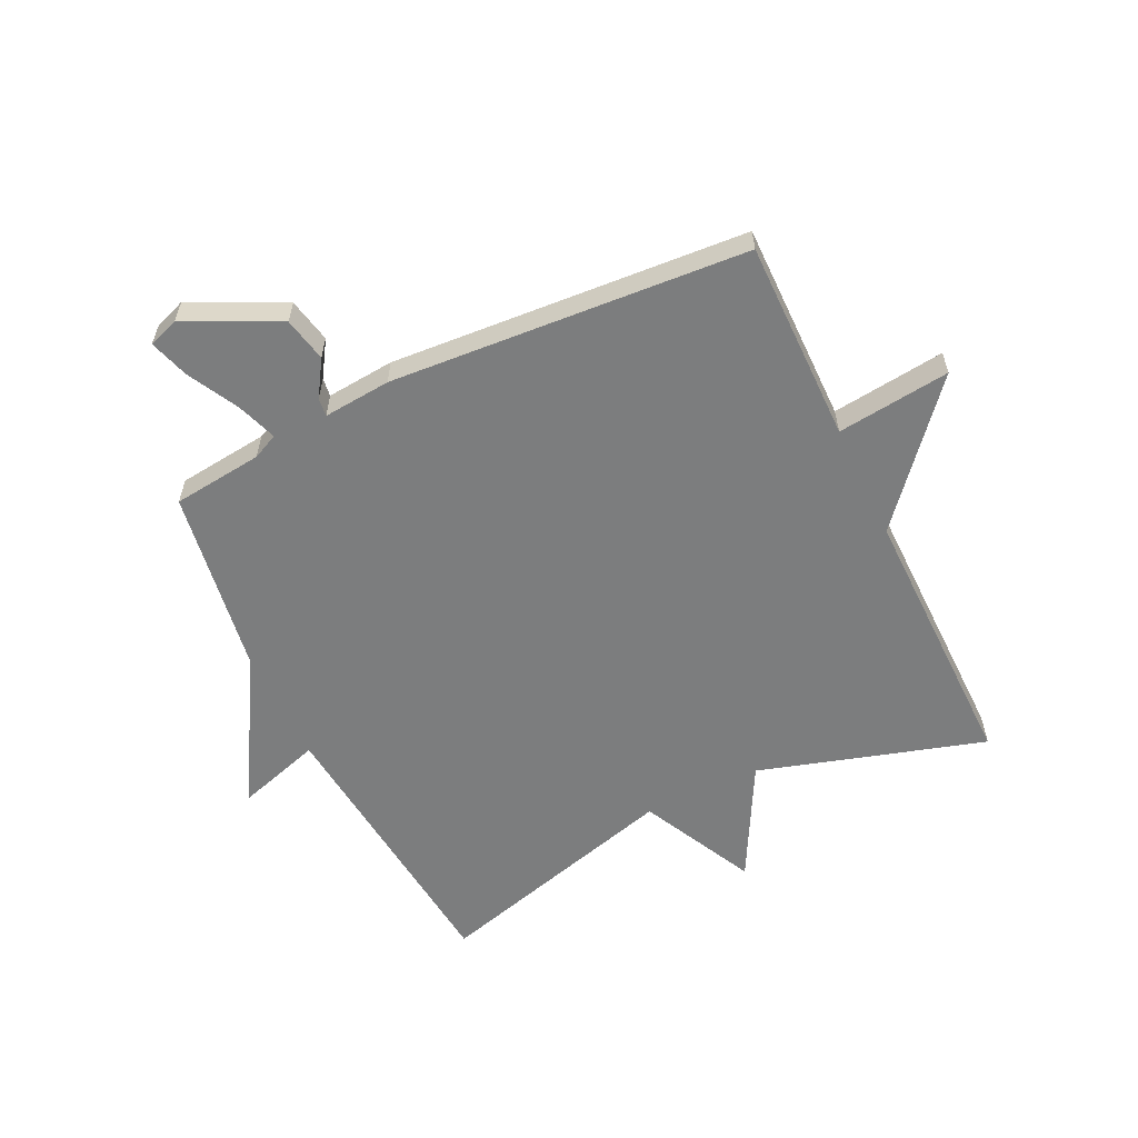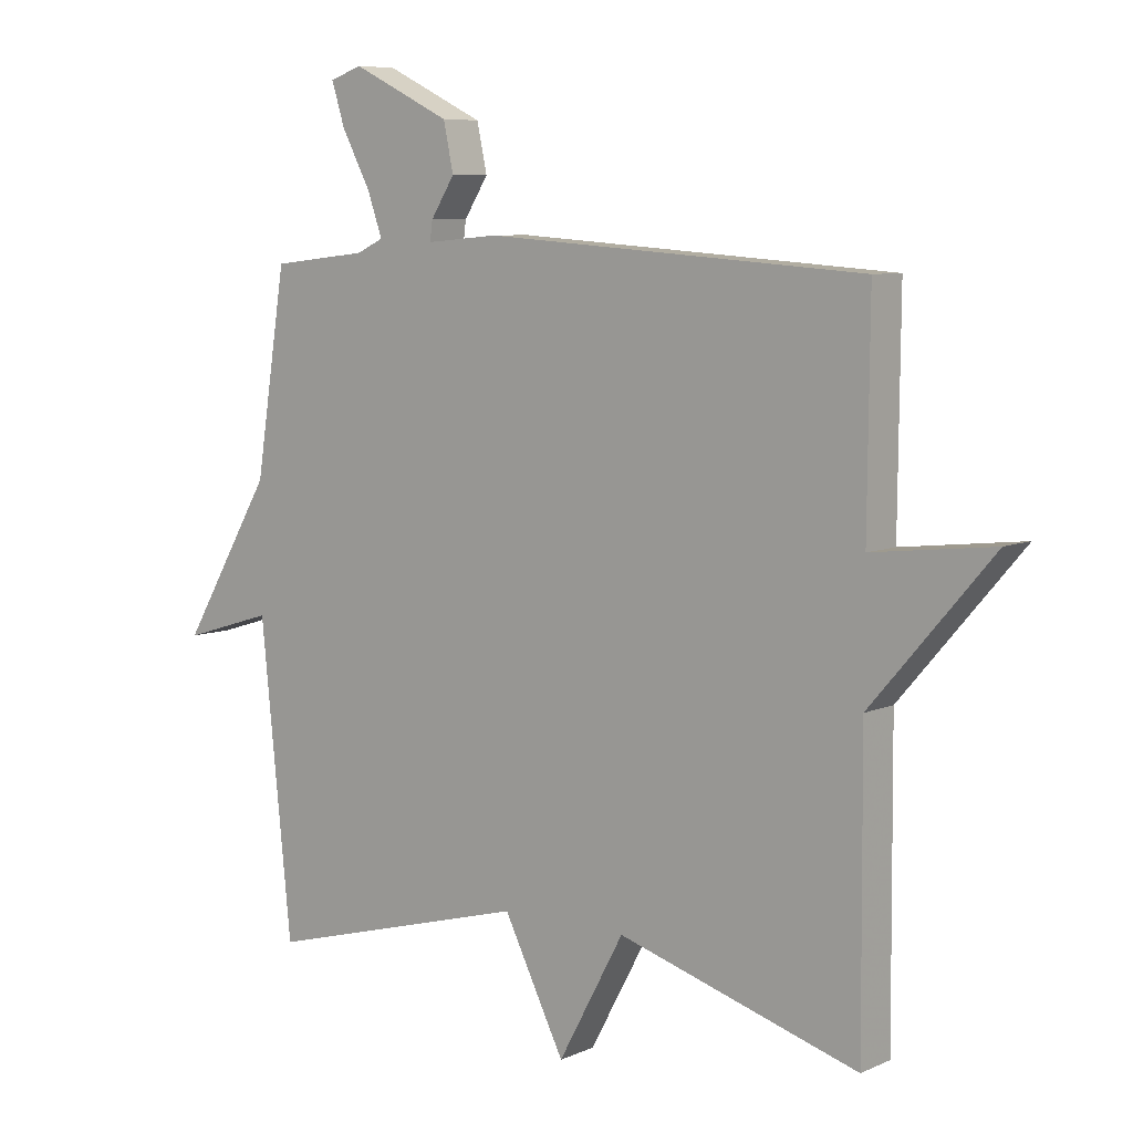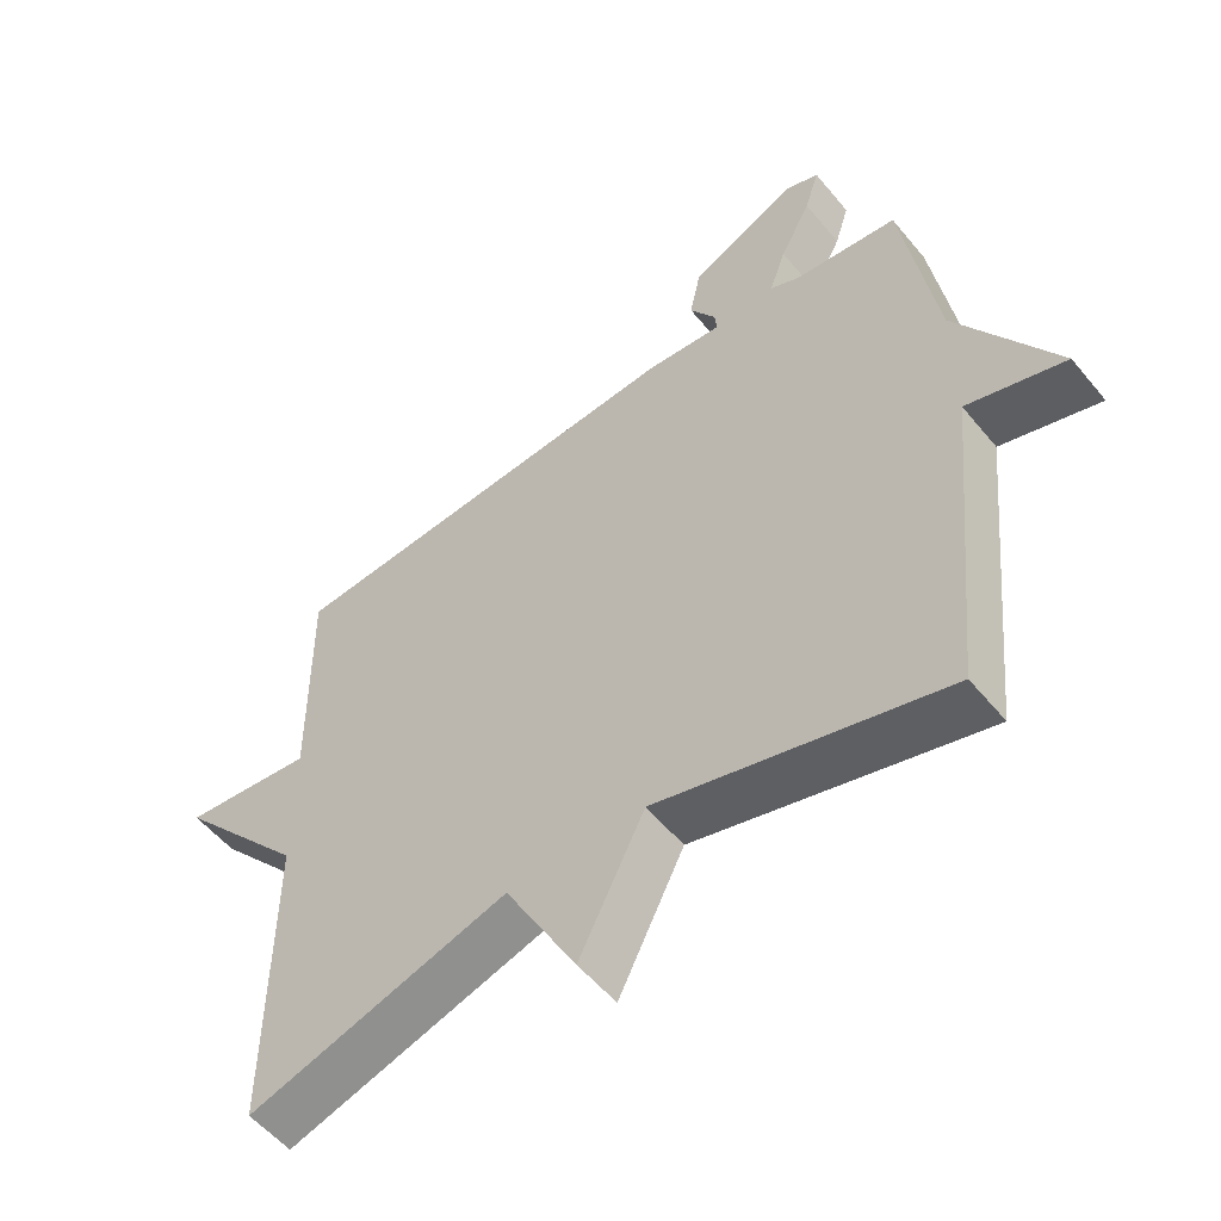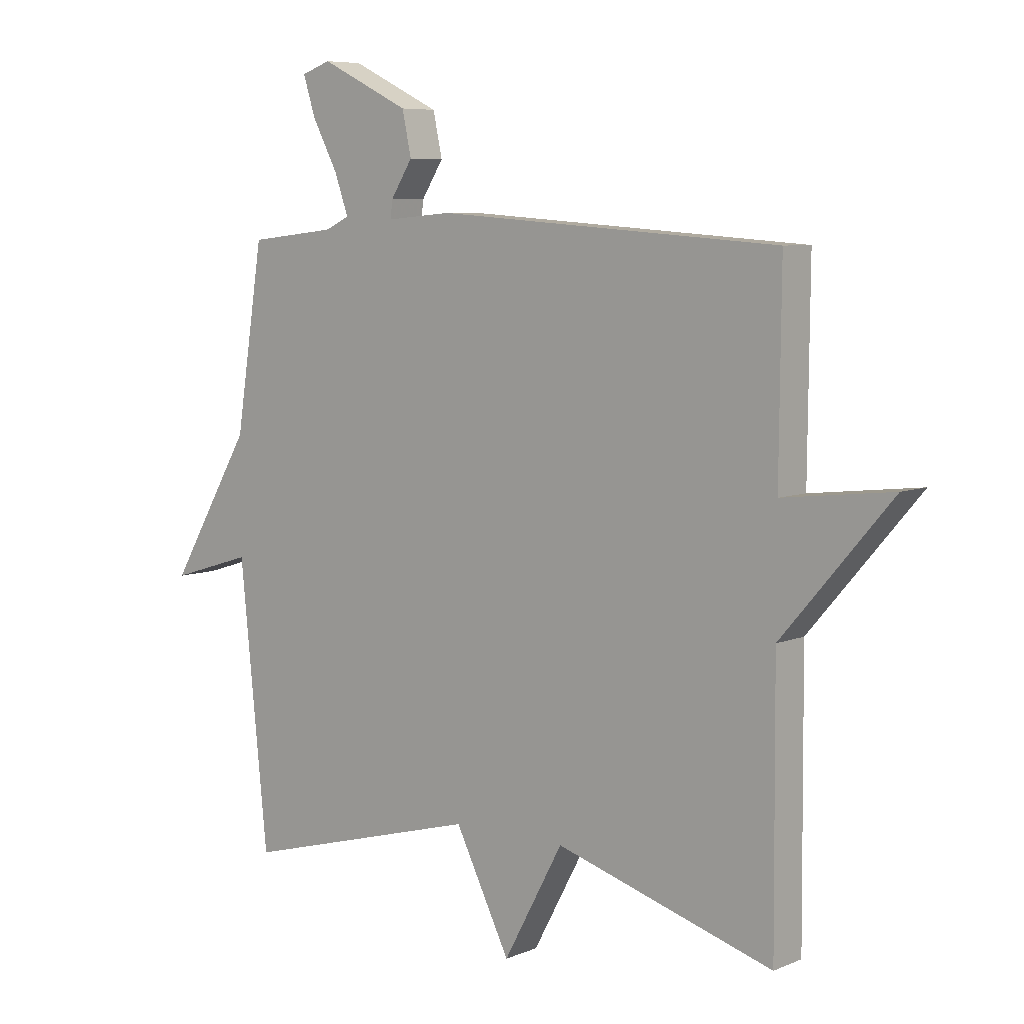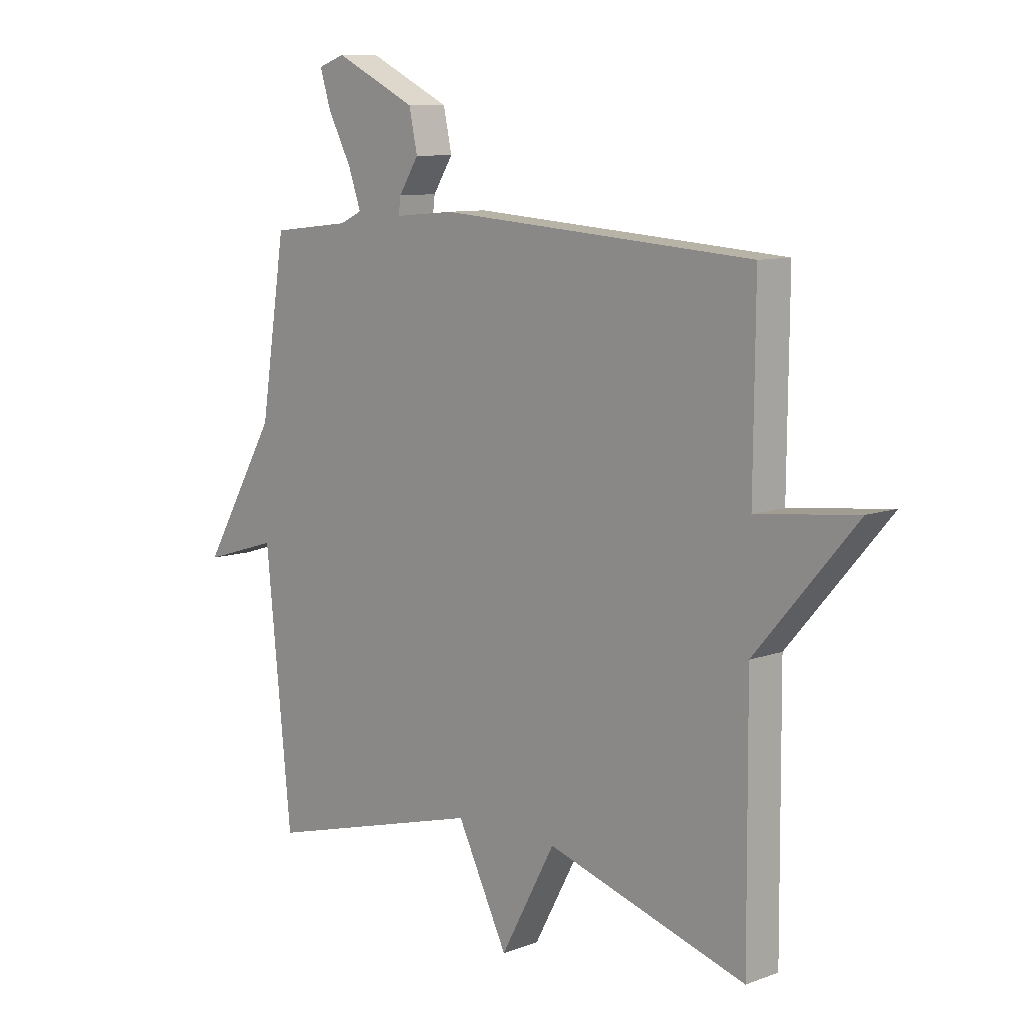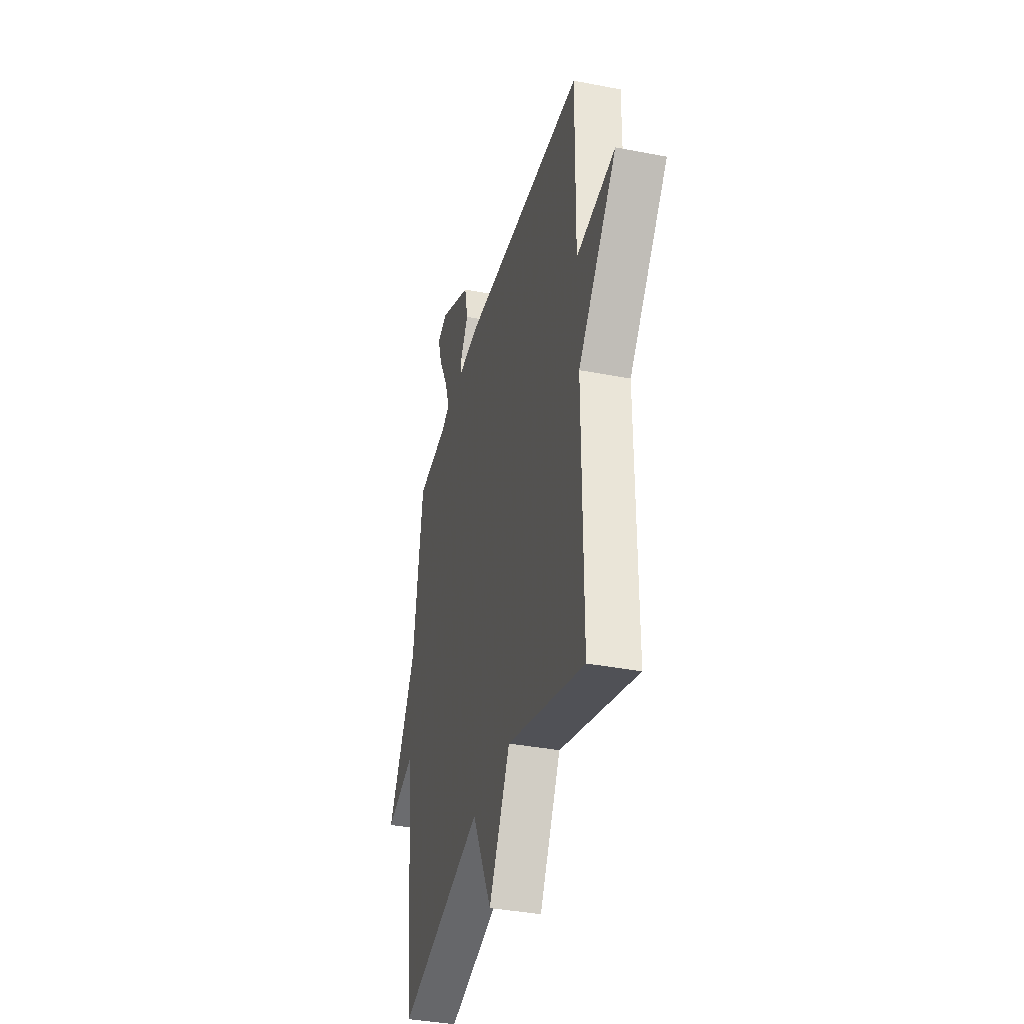
<metadata>
{"format":"obj","ext":"obj","renderer":"f3d","projection":"perspective","resolution":1024,"background":"white","views":[{"elev":-59.0,"azim":25.7,"up":"+Y"},{"elev":7.4,"azim":38.8,"up":"+Z"},{"elev":-54.7,"azim":-141.4,"up":"+Z"},{"elev":6.9,"azim":40.0,"up":"+Z"},{"elev":9.5,"azim":46.1,"up":"+Z"},{"elev":-36.9,"azim":75.9,"up":"+Z"}]}
</metadata>
<code>
v 0.5 0.07 -0.5
v 0.12 0.07 -0.385
v 0.016 0.07 -0.578
v -0.08 0.07 -0.385
v -0.5 0.07 -0.5
v -0.549 0.07 -0.015
v -0.693 0.07 -0.059
v -0.549 0.07 0.185
v -0.5 0.07 0.5
v -0.348 0.07 0.517
v -0.305 0.07 0.537
v -0.329 0.07 0.605
v -0.374 0.07 0.69
v -0.395 0.07 0.757
v -0.344 0.07 0.775
v -0.188 0.07 0.699
v -0.172 0.07 0.624
v -0.21 0.07 0.564
v -0.214 0.07 0.533
v -0.1 0.07 0.543
v 0.5 0.07 0.5
v 0.497 0.07 0.16
v 0.688 0.07 0.182
v 0.497 0.07 -0.04
v 0.5 0 -0.5
v 0.12 0 -0.385
v 0.016 0 -0.578
v -0.08 0 -0.385
v -0.5 0 -0.5
v -0.549 0 -0.015
v -0.693 0 -0.059
v -0.549 0 0.185
v -0.5 0 0.5
v -0.348 0 0.517
v -0.305 0 0.537
v -0.329 0 0.605
v -0.374 0 0.69
v -0.395 0 0.757
v -0.344 0 0.775
v -0.188 0 0.699
v -0.172 0 0.624
v -0.21 0 0.564
v -0.214 0 0.533
v -0.1 0 0.543
v 0.5 0 0.5
v 0.497 0 0.16
v 0.688 0 0.182
v 0.497 0 -0.04
f 22 23 24
f 19 20 21 22
f 19 22 24
f 16 17 18
f 15 16 18
f 14 15 18
f 13 14 18
f 12 13 18
f 11 12 18 19
f 24 1 2
f 19 24 2
f 11 19 2
f 10 11 2
f 6 7 8
f 8 9 10
f 6 8 10
f 5 6 10
f 4 5 10
f 2 3 4 10
f 48 47 46
f 46 45 44 43
f 48 46 43
f 42 41 40
f 42 40 39
f 42 39 38
f 42 38 37
f 42 37 36
f 43 42 36 35
f 26 25 48
f 26 48 43
f 26 43 35
f 26 35 34
f 32 31 30
f 34 33 32
f 34 32 30
f 34 30 29
f 34 29 28
f 34 28 27 26
f 1 25 26 2
f 2 26 27 3
f 3 27 28 4
f 4 28 29 5
f 5 29 30 6
f 6 30 31 7
f 7 31 32 8
f 8 32 33 9
f 9 33 34 10
f 10 34 35 11
f 11 35 36 12
f 12 36 37 13
f 13 37 38 14
f 14 38 39 15
f 15 39 40 16
f 16 40 41 17
f 17 41 42 18
f 18 42 43 19
f 19 43 44 20
f 20 44 45 21
f 21 45 46 22
f 22 46 47 23
f 23 47 48 24
f 24 48 25 1

</code>
